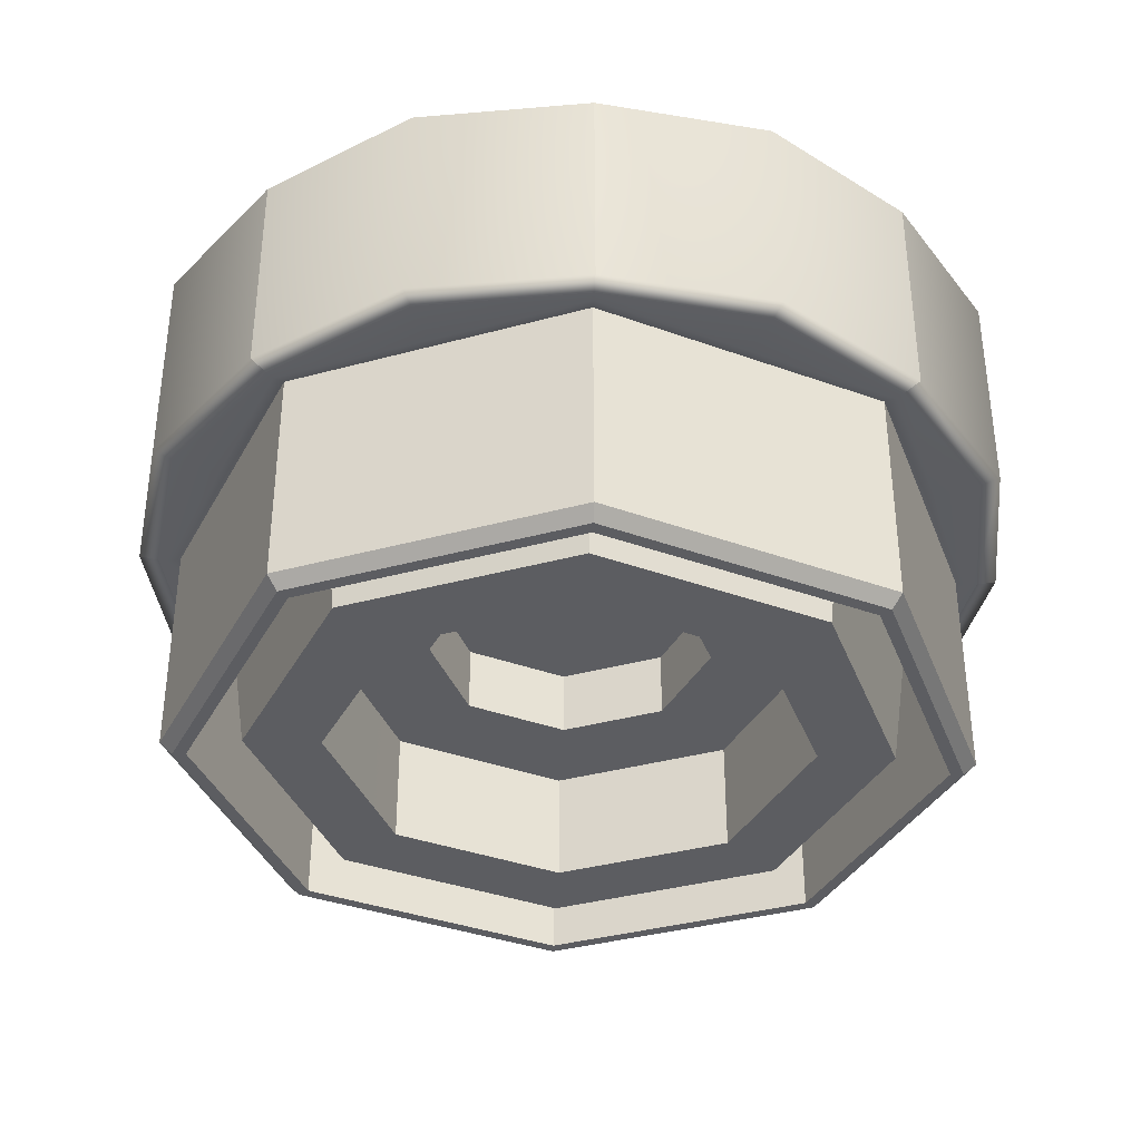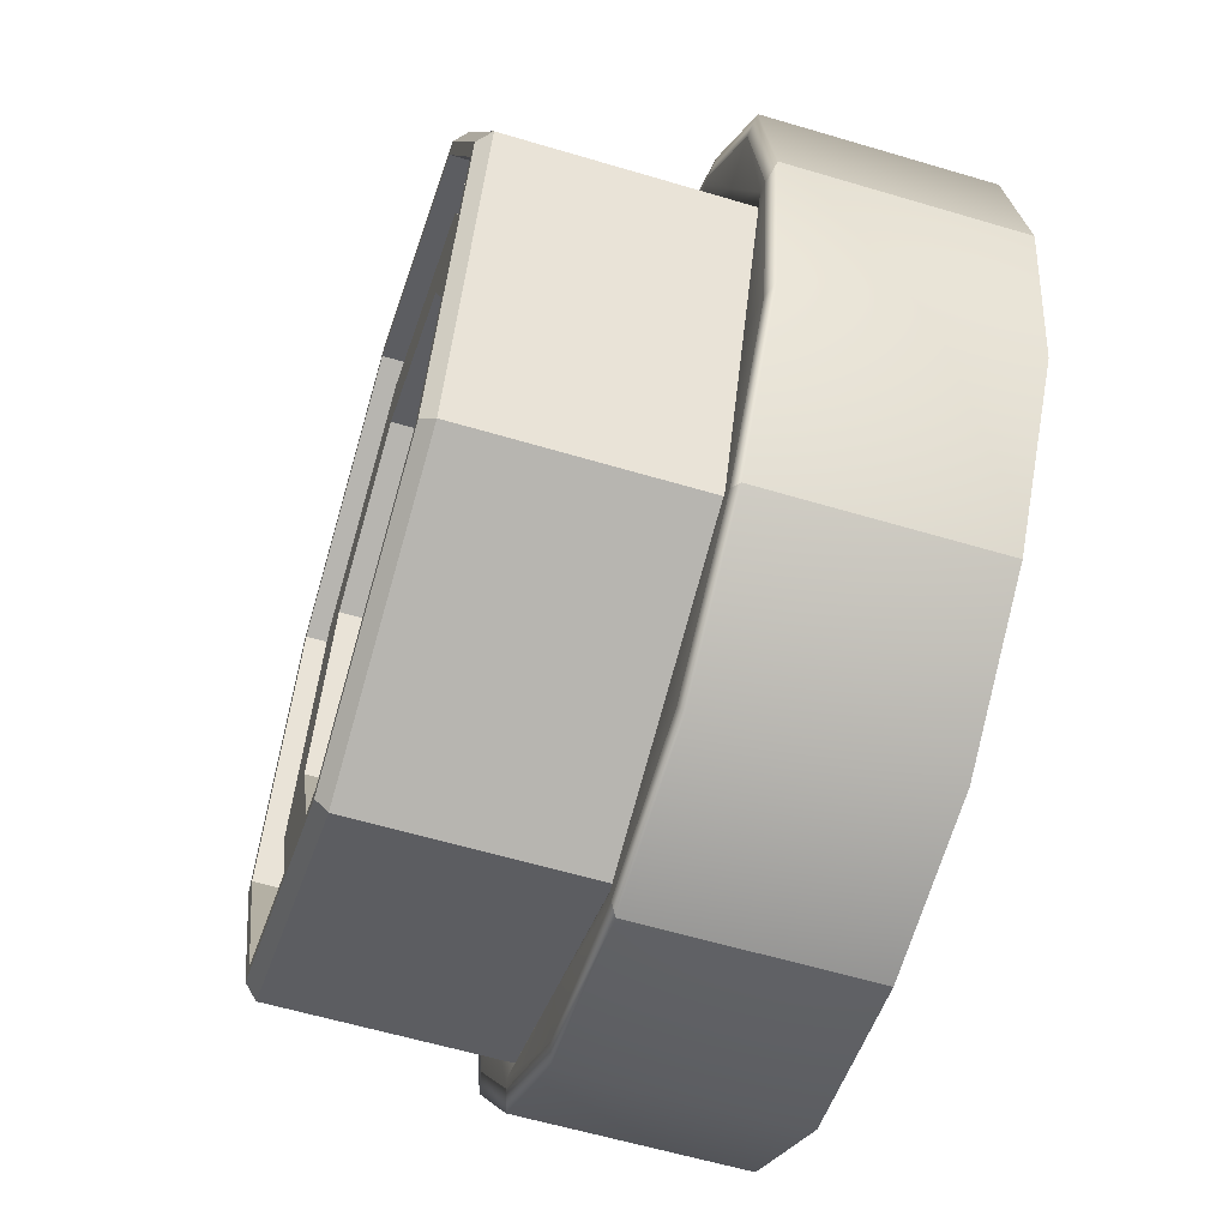
<metadata>
{"format":"obj","ext":"obj","renderer":"f3d","projection":"perspective","resolution":1024,"background":"white","views":[{"elev":-36.5,"azim":42.1,"up":"+Z"},{"elev":-59.2,"azim":-107.1,"up":"+Y"}]}
</metadata>
<code>
g default
v -6.724 41.71 12.57
v -3.596 40.41 12.57
v -2.301 37.28 12.57
v -3.596 34.16 12.57
v -6.724 32.86 12.57
v -9.851 34.16 12.57
v -11.15 37.28 12.57
v -9.851 40.41 12.57
v -6.724 41.71 18.15
v -9.851 40.41 18.15
v -11.15 37.28 18.15
v -9.851 34.16 18.15
v -6.724 32.86 18.15
v -3.596 34.16 18.15
v -2.301 37.28 18.15
v -3.596 40.41 18.15
v -6.724 41.71 15.26
v -11.15 37.28 15.26
v -9.851 40.41 15.26
v -6.724 32.86 15.26
v -9.851 34.16 15.26
v -3.596 40.41 15.26
v -2.301 37.28 15.26
v -3.596 34.16 15.26
v -3.596 40.41 15.46
v -6.724 41.71 15.46
v -2.301 37.28 15.46
v -11.15 37.28 15.46
v -9.851 40.41 15.46
v -6.724 32.86 15.46
v -9.851 34.16 15.46
v -3.596 34.16 15.46
v -6.724 41.45 15.26
v -10.88 37.28 15.26
v -9.666 40.23 15.26
v -6.724 33.12 15.26
v -9.666 34.34 15.26
v -3.782 40.23 15.26
v -2.563 37.28 15.26
v -3.782 34.34 15.26
v -3.782 40.23 15.45
v -6.724 41.45 15.45
v -2.563 37.28 15.45
v -10.88 37.28 15.45
v -9.666 40.23 15.45
v -6.724 33.12 15.45
v -9.666 34.34 15.45
v -3.782 34.34 15.45
v -6.724 41.08 12.78
v -10.52 37.28 12.78
v -9.41 39.97 12.78
v -6.724 33.49 12.78
v -9.41 34.6 12.78
v -4.038 39.97 12.78
v -2.926 37.28 12.78
v -4.038 34.6 12.78
v -3.782 40.23 17.94
v -6.724 41.45 17.94
v -2.563 37.28 17.94
v -10.88 37.28 17.94
v -9.666 40.23 17.94
v -6.724 33.12 17.94
v -9.666 34.34 17.94
v -3.782 34.34 17.94
v -6.724 40.16 12.78
v -9.604 37.28 12.78
v -8.761 39.32 12.78
v -6.724 34.4 12.78
v -8.761 35.25 12.78
v -4.687 39.32 12.78
v -3.843 37.28 12.78
v -4.687 35.25 12.78
v -6.724 40.16 14.13
v -9.604 37.28 14.13
v -8.761 39.32 14.13
v -6.724 34.4 14.13
v -8.761 35.25 14.13
v -4.687 39.32 14.13
v -3.843 37.28 14.13
v -4.687 35.25 14.13
v -6.724 38.97 14.13
v -8.405 37.28 14.13
v -7.913 38.47 14.13
v -6.724 35.6 14.13
v -7.913 36.1 14.13
v -5.535 38.47 14.13
v -5.042 37.28 14.13
v -5.535 36.1 14.13
v -6.724 38.97 14.93
v -6.724 37.28 14.93
v -8.405 37.28 14.93
v -7.913 38.47 14.93
v -6.724 35.6 14.93
v -7.913 36.1 14.93
v -5.535 38.47 14.93
v -5.042 37.28 14.93
v -5.535 36.1 14.93
v -4.764 39.24 17.56
v -6.724 40.06 17.56
v -3.952 37.28 17.56
v -9.496 37.28 17.56
v -8.684 39.24 17.56
v -6.724 34.51 17.56
v -8.684 35.32 17.56
v -4.764 35.32 17.56
v -5.577 38.43 17.4
v -6.724 38.91 17.4
v -6.724 37.28 17.4
v -5.102 37.28 17.4
v -8.345 37.28 17.4
v -7.87 38.43 17.4
v -6.724 35.66 17.4
v -7.87 36.14 17.4
v -5.577 36.14 17.4
v -4.997 39.01 17.56
v -5.387 38.62 17.48
v -6.724 39.73 17.56
v -6.724 39.18 17.48
v -4.281 37.28 17.56
v -4.833 37.28 17.48
v -8.451 39.01 17.56
v -8.061 38.62 17.48
v -9.166 37.28 17.56
v -8.614 37.28 17.48
v -8.451 35.56 17.56
v -8.061 35.95 17.48
v -6.724 34.84 17.56
v -6.724 35.39 17.48
v -4.997 35.56 17.56
v -5.387 35.95 17.48
v -4.004 40 18.14
v -4.421 39.59 18
v -6.724 41.13 18.14
v -6.724 40.54 18
v -2.877 37.28 18.14
v -3.467 37.28 18
v -9.444 40 18.14
v -9.026 39.59 18
v -10.57 37.28 18.14
v -9.98 37.28 18
v -9.444 34.56 18.14
v -9.026 34.98 18
v -6.724 33.44 18.14
v -6.724 34.03 18
v -4.004 34.56 18.14
v -4.421 34.98 18
v -10.07 40.63 18
v -10.04 40.6 18.1
v -9.963 40.52 18.15
v -11.46 37.28 18
v -11.42 37.28 18.1
v -11.3 37.28 18.15
v -10.07 33.93 18
v -10.04 33.97 18.1
v -9.963 34.05 18.15
v -6.724 32.55 18
v -6.724 32.59 18.1
v -6.724 32.7 18.15
v -3.373 33.93 18
v -3.406 33.97 18.1
v -3.485 34.05 18.15
v -1.986 37.28 18
v -2.032 37.28 18.1
v -2.143 37.28 18.15
v -3.373 40.63 18
v -3.406 40.6 18.1
v -3.485 40.52 18.15
v -6.724 42.02 18
v -6.724 41.98 18.1
v -6.724 41.87 18.15
v -9.963 40.52 12.57
v -10.07 40.63 12.72
v -11.3 37.28 12.57
v -11.46 37.28 12.72
v -9.963 34.05 12.57
v -10.07 33.93 12.72
v -6.724 32.7 12.57
v -6.724 32.55 12.72
v -3.485 34.05 12.57
v -3.373 33.93 12.72
v -2.143 37.28 12.57
v -1.986 37.28 12.72
v -3.485 40.52 12.57
v -3.373 40.63 12.72
v -6.724 41.87 12.57
v -6.724 42.02 12.72
v -10.07 40.63 15.36
v -11.46 37.28 15.36
v -10.07 33.93 15.36
v -6.724 32.55 15.36
v -3.373 33.93 15.36
v -1.986 37.28 15.36
v -3.373 40.63 15.36
v -6.724 42.02 15.36
v -10.19 40.75 15.32
v -10.26 40.82 15.33
v -10.43 40.99 15.38
v -11.96 37.28 15.38
v -11.73 37.28 15.33
v -11.62 37.28 15.32
v -11.62 37.28 18.04
v -11.73 37.28 18.03
v -11.96 37.28 17.98
v -10.43 40.99 17.98
v -10.26 40.82 18.03
v -10.19 40.75 18.04
v -10.43 33.58 15.38
v -10.26 33.75 15.33
v -10.19 33.82 15.32
v -10.19 33.82 18.04
v -10.26 33.75 18.03
v -10.43 33.58 17.98
v -6.724 32.05 15.38
v -6.724 32.28 15.33
v -6.724 32.39 15.32
v -6.724 32.39 18.04
v -6.724 32.28 18.03
v -6.724 32.05 17.98
v -3.02 33.58 15.38
v -3.186 33.75 15.33
v -3.263 33.82 15.32
v -3.263 33.82 18.04
v -3.186 33.75 18.03
v -3.02 33.58 17.98
v -1.486 37.28 15.38
v -1.721 37.28 15.33
v -1.829 37.28 15.32
v -1.829 37.28 18.04
v -1.721 37.28 18.03
v -1.486 37.28 17.98
v -3.02 40.99 15.38
v -3.186 40.82 15.33
v -3.263 40.75 15.32
v -3.263 40.75 18.04
v -3.186 40.82 18.03
v -3.02 40.99 17.98
v -6.724 42.52 15.38
v -6.724 42.29 15.33
v -6.724 42.18 15.32
v -6.724 42.18 18.04
v -6.724 42.29 18.03
v -6.724 42.52 17.98
v -8.758 42.19 15.38
v -8.666 41.97 15.33
v -8.454 41.46 15.32
v -8.399 41.33 15.36
v -8.399 41.33 12.72
v -8.343 41.19 12.57
v -8.288 41.06 12.57
v -8.288 41.06 15.26
v -8.195 40.84 15.26
v -8.067 40.53 12.78
v -7.742 39.74 12.78
v -7.742 39.74 14.13
v -7.318 38.72 14.13
v -7.318 38.72 14.93
v -7.565 37.28 14.93
v -7.318 35.85 14.93
v -7.318 35.85 14.13
v -7.742 34.83 14.13
v -7.742 34.83 12.78
v -8.067 34.04 12.78
v -8.195 33.73 15.26
v -8.288 33.51 15.26
v -8.288 33.51 12.57
v -8.343 33.37 12.57
v -8.399 33.24 12.72
v -8.399 33.24 15.36
v -8.454 33.11 15.32
v -8.666 32.59 15.33
v -8.758 32.37 15.38
v -8.758 32.37 17.98
v -8.666 32.59 18.03
v -8.624 32.7 18.04
v -8.564 32.84 18
v -8.546 32.89 18.1
v -8.502 32.99 18.15
v -8.441 33.14 18.15
v -8.441 33.14 15.46
v -8.339 33.38 15.45
v -8.339 33.38 17.94
v -8.217 33.68 18.14
v -7.875 34.5 18
v -7.704 34.92 17.56
v -7.587 35.2 17.56
v -7.392 35.67 17.48
v -7.297 35.9 17.4
v -7.535 37.28 17.4
v -7.297 38.67 17.4
v -7.392 38.9 17.48
v -7.587 39.37 17.56
v -7.704 39.65 17.56
v -7.875 40.06 18
v -8.217 40.89 18.14
v -8.339 41.18 17.94
v -8.339 41.18 15.45
v -8.441 41.43 15.46
v -8.441 41.43 18.15
v -8.502 41.58 18.15
v -8.546 41.68 18.1
v -8.564 41.73 18
v -8.624 41.87 18.04
v -8.666 41.97 18.03
v -8.758 42.19 17.98
v -4.69 42.19 17.98
v -4.781 41.97 18.03
v -4.823 41.87 18.04
v -4.884 41.73 18
v -4.902 41.68 18.1
v -4.945 41.58 18.15
v -5.006 41.43 18.15
v -5.006 41.43 15.46
v -5.108 41.18 15.45
v -5.108 41.18 17.94
v -5.23 40.89 18.14
v -5.573 40.06 18
v -5.744 39.65 17.56
v -5.86 39.37 17.56
v -6.055 38.9 17.48
v -6.151 38.67 17.4
v -5.913 37.28 17.4
v -6.151 35.9 17.4
v -6.055 35.67 17.48
v -5.86 35.2 17.56
v -5.744 34.92 17.56
v -5.573 34.5 18
v -5.23 33.68 18.14
v -5.108 33.38 17.94
v -5.108 33.38 15.45
v -5.006 33.14 15.46
v -5.006 33.14 18.15
v -4.945 32.99 18.15
v -4.902 32.89 18.1
v -4.884 32.84 18
v -4.823 32.7 18.04
v -4.781 32.59 18.03
v -4.69 32.37 17.98
v -4.69 32.37 15.38
v -4.781 32.59 15.33
v -4.993 33.11 15.32
v -5.049 33.24 15.36
v -5.049 33.24 12.72
v -5.104 33.37 12.57
v -5.16 33.51 12.57
v -5.16 33.51 15.26
v -5.253 33.73 15.26
v -5.381 34.04 12.78
v -5.705 34.83 12.78
v -5.705 34.83 14.13
v -6.129 35.85 14.13
v -6.129 35.85 14.93
v -5.883 37.28 14.93
v -6.129 38.72 14.93
v -6.129 38.72 14.13
v -5.705 39.74 14.13
v -5.705 39.74 12.78
v -5.381 40.53 12.78
v -5.253 40.84 15.26
v -5.16 41.06 15.26
v -5.16 41.06 12.57
v -5.104 41.19 12.57
v -5.049 41.33 12.72
v -5.049 41.33 15.36
v -4.993 41.46 15.32
v -4.781 41.97 15.33
v -4.69 42.19 15.38
v -1.814 39.32 17.98
v -2.034 39.23 18.03
v -2.135 39.19 18.04
v -2.282 39.12 18
v -2.326 39.11 18.1
v -2.43 39.06 18.15
v -2.578 39 18.15
v -2.578 39 15.46
v -2.824 38.9 15.45
v -2.824 38.9 17.94
v -3.118 38.78 18.14
v -3.944 38.44 18
v -4.358 38.26 17.56
v -4.639 38.15 17.56
v -5.11 37.95 17.48
v -5.34 37.86 17.4
v -6.032 37.98 17.4
v -6.724 38.1 17.4
v -7.416 37.98 17.4
v -8.108 37.86 17.4
v -8.338 37.95 17.48
v -8.809 38.15 17.56
v -9.09 38.26 17.56
v -9.503 38.44 18
v -10.33 38.78 18.14
v -10.62 38.9 17.94
v -10.62 38.9 15.45
v -10.87 39 15.46
v -10.87 39 18.15
v -11.02 39.06 18.15
v -11.12 39.11 18.1
v -11.17 39.12 18
v -11.31 39.19 18.04
v -11.41 39.23 18.03
v -11.63 39.32 17.98
v -11.63 39.32 15.38
v -11.41 39.23 15.33
v -10.9 39.02 15.32
v -10.77 38.96 15.36
v -10.77 38.96 12.72
v -10.63 38.9 12.57
v -10.5 38.85 12.57
v -10.5 38.85 15.26
v -10.28 38.76 15.26
v -9.966 38.63 12.78
v -9.182 38.3 12.78
v -9.182 38.3 14.13
v -8.159 37.88 14.13
v -8.159 37.88 14.93
v -7.441 38 14.93
v -6.724 38.13 14.93
v -6.006 38 14.93
v -5.289 37.88 14.93
v -5.289 37.88 14.13
v -4.265 38.3 14.13
v -4.265 38.3 12.78
v -3.482 38.63 12.78
v -3.172 38.76 15.26
v -2.949 38.85 15.26
v -2.949 38.85 12.57
v -2.814 38.9 12.57
v -2.68 38.96 12.72
v -2.68 38.96 15.36
v -2.546 39.02 15.32
v -2.034 39.23 15.33
v -1.814 39.32 15.38
v -1.814 35.25 17.98
v -2.034 35.34 18.03
v -2.135 35.38 18.04
v -2.282 35.44 18
v -2.326 35.46 18.1
v -2.43 35.51 18.15
v -2.578 35.57 18.15
v -2.578 35.57 15.46
v -2.824 35.67 15.45
v -2.824 35.67 17.94
v -3.118 35.79 18.14
v -3.944 36.13 18
v -4.358 36.3 17.56
v -4.639 36.42 17.56
v -5.11 36.62 17.48
v -5.34 36.71 17.4
v -6.032 36.59 17.4
v -6.724 36.47 17.4
v -7.416 36.59 17.4
v -8.108 36.71 17.4
v -8.338 36.62 17.48
v -8.809 36.42 17.56
v -9.09 36.3 17.56
v -9.503 36.13 18
v -10.33 35.79 18.14
v -10.62 35.67 17.94
v -10.62 35.67 15.45
v -10.87 35.57 15.46
v -10.87 35.57 18.15
v -11.02 35.51 18.15
v -11.12 35.46 18.1
v -11.17 35.44 18
v -11.31 35.38 18.04
v -11.41 35.34 18.03
v -11.63 35.25 17.98
v -11.63 35.25 15.38
v -11.41 35.34 15.33
v -10.9 35.55 15.32
v -10.77 35.61 15.36
v -10.77 35.61 12.72
v -10.63 35.66 12.57
v -10.5 35.72 12.57
v -10.5 35.72 15.26
v -10.28 35.81 15.26
v -9.966 35.94 12.78
v -9.182 36.27 12.78
v -9.182 36.27 14.13
v -8.159 36.69 14.13
v -8.159 36.69 14.93
v -7.441 36.57 14.93
v -6.724 36.44 14.93
v -6.006 36.57 14.93
v -5.289 36.69 14.93
v -5.289 36.69 14.13
v -4.265 36.27 14.13
v -4.265 36.27 12.78
v -3.482 35.94 12.78
v -3.172 35.81 15.26
v -2.949 35.72 15.26
v -2.949 35.72 12.57
v -2.814 35.66 12.57
v -2.68 35.61 12.72
v -2.68 35.61 15.36
v -2.546 35.55 15.32
v -2.034 35.34 15.33
v -1.814 35.25 15.38
g pCylinder2
f 416 257 91 415
f 382 383 321 109
f 110 288 385 386
f 287 451 452 113
f 448 449 322 114
f 481 482 258 94
f 419 96 352 418
f 351 484 485 97
f 7 408 409 18
f 8 249 250 19
f 265 6 21 264
f 6 474 475 21
f 426 3 23 425
f 360 2 22 359
f 492 4 24 491
f 4 344 345 24
f 16 311 312 25
f 15 373 374 27
f 298 10 29 297
f 395 11 28 394
f 461 12 31 460
f 12 278 279 31
f 331 14 32 330
f 14 439 440 32
f 18 409 410 34
f 19 250 251 35
f 264 21 37 263
f 21 475 476 37
f 425 23 39 424
f 359 22 38 358
f 491 24 40 490
f 24 345 346 40
f 25 312 313 41
f 27 374 375 43
f 297 29 45 296
f 394 28 44 393
f 460 31 47 459
f 31 279 280 47
f 330 32 48 329
f 32 440 441 48
f 34 410 411 50
f 35 251 252 51
f 263 37 53 262
f 37 476 477 53
f 424 39 55 423
f 358 38 54 357
f 490 40 56 489
f 40 346 347 56
f 41 313 314 57
f 43 375 376 59
f 296 45 61 295
f 393 44 60 392
f 459 47 63 458
f 47 280 281 63
f 329 48 64 328
f 48 441 442 64
f 50 411 412 66
f 51 252 253 67
f 262 53 69 261
f 53 477 478 69
f 423 55 71 422
f 357 54 70 356
f 489 56 72 488
f 56 347 348 72
f 66 412 413 74
f 67 253 254 75
f 261 69 77 260
f 69 478 479 77
f 422 71 79 421
f 356 70 78 355
f 488 72 80 487
f 72 348 349 80
f 74 413 414 82
f 75 254 255 83
f 260 77 85 259
f 77 479 480 85
f 421 79 87 420
f 355 78 86 354
f 487 80 88 486
f 80 349 350 88
f 82 414 415 91
f 83 255 256 92
f 259 85 94 258
f 85 480 481 94
f 420 87 96 419
f 354 86 95 353
f 486 88 97 485
f 88 350 351 97
f 380 381 120 119
f 116 115 318 319
f 290 291 121 122
f 446 447 130 129
f 387 388 123 124
f 453 454 125 126
f 126 125 285 286
f 323 324 129 130
f 98 317 318 115
f 100 379 380 119
f 292 102 121 291
f 389 101 123 388
f 455 104 125 454
f 104 284 285 125
f 325 105 129 324
f 105 445 446 129
f 116 319 320 106
f 120 381 382 109
f 290 122 111 289
f 387 124 110 386
f 453 126 113 452
f 126 286 287 113
f 323 130 114 322
f 130 447 448 114
f 377 378 136 135
f 132 131 315 316
f 293 294 137 138
f 443 444 146 145
f 390 391 139 140
f 456 457 141 142
f 142 141 282 283
f 326 327 145 146
f 57 314 315 131
f 59 376 377 135
f 295 61 137 294
f 392 60 139 391
f 458 63 141 457
f 63 281 282 141
f 328 64 145 327
f 64 442 443 145
f 132 316 317 98
f 136 378 379 100
f 293 138 102 292
f 390 140 101 389
f 456 142 104 455
f 142 283 284 104
f 326 146 105 325
f 146 444 445 105
f 299 149 10 298
f 396 152 11 395
f 462 155 12 461
f 155 277 278 12
f 332 161 14 331
f 161 438 439 14
f 164 372 373 15
f 167 310 311 16
f 147 148 300 301
f 148 149 299 300
f 396 397 151 152
f 397 398 150 151
f 462 463 154 155
f 463 464 153 154
f 155 154 276 277
f 154 153 275 276
f 332 333 160 161
f 333 334 159 160
f 161 160 437 438
f 160 159 436 437
f 164 163 371 372
f 163 162 370 371
f 167 166 309 310
f 166 165 308 309
f 171 172 247 248
f 406 407 173 174
f 472 473 175 176
f 176 175 266 267
f 342 343 179 180
f 180 179 493 494
f 182 181 427 428
f 184 183 361 362
f 361 183 2 360
f 427 181 3 426
f 493 179 4 492
f 179 343 344 4
f 266 175 6 265
f 175 473 474 6
f 173 407 408 7
f 171 248 249 8
f 406 174 188 405
f 472 176 189 471
f 176 267 268 189
f 342 180 191 341
f 180 494 495 191
f 182 428 429 192
f 184 362 363 193
f 247 172 187 246
f 402 403 199 198
f 403 404 200 199
f 203 202 400 401
f 202 201 399 400
f 402 198 203 401
f 468 207 212 467
f 207 271 272 212
f 338 219 224 337
f 219 498 433 224
f 225 432 367 230
f 231 366 305 236
f 304 243 197 204
f 405 188 200 404
f 150 398 399 201
f 471 189 209 470
f 153 464 465 210
f 189 268 269 209
f 275 153 210 274
f 341 191 221 340
f 159 334 335 222
f 191 495 496 221
f 436 159 222 435
f 192 429 430 227
f 370 162 228 369
f 193 363 364 233
f 308 165 234 307
f 246 187 195 245
f 147 301 302 206
f 468 469 208 207
f 469 470 209 208
f 465 466 211 210
f 466 467 212 211
f 207 208 270 271
f 208 209 269 270
f 210 211 273 274
f 211 212 272 273
f 338 339 220 219
f 339 340 221 220
f 335 336 223 222
f 336 337 224 223
f 219 220 497 498
f 220 221 496 497
f 222 223 434 435
f 223 224 433 434
f 225 226 431 432
f 226 227 430 431
f 228 229 368 369
f 229 230 367 368
f 231 232 365 366
f 232 233 364 365
f 234 235 306 307
f 235 236 305 306
f 195 196 244 245
f 196 197 243 244
f 204 205 303 304
f 205 206 302 303
f 244 243 237 238
f 245 244 238 239
f 194 246 245 239
f 186 247 246 194
f 248 247 186 185
f 249 248 185 1
f 250 249 1 17
f 251 250 17 33
f 252 251 33 49
f 253 252 49 65
f 254 253 65 73
f 255 254 73 81
f 256 255 81 89
f 417 90 257 416
f 258 482 483 93
f 84 259 258 93
f 76 260 259 84
f 68 261 260 76
f 52 262 261 68
f 36 263 262 52
f 20 264 263 36
f 5 265 264 20
f 177 266 265 5
f 267 266 177 178
f 268 267 178 190
f 269 268 190 215
f 270 269 215 214
f 271 270 214 213
f 272 271 213 218
f 273 272 218 217
f 274 273 217 216
f 156 275 274 216
f 276 275 156 157
f 277 276 157 158
f 278 277 158 13
f 279 278 13 30
f 280 279 30 46
f 281 280 46 62
f 282 281 62 143
f 283 282 143 144
f 284 283 144 103
f 285 284 103 127
f 286 285 127 128
f 287 286 128 112
f 112 450 451 287
f 385 288 108 384
f 118 290 289 107
f 118 117 291 290
f 99 292 291 117
f 134 293 292 99
f 134 133 294 293
f 58 295 294 133
f 42 296 295 58
f 26 297 296 42
f 9 298 297 26
f 170 299 298 9
f 300 299 170 169
f 301 300 169 168
f 302 301 168 240
f 303 302 240 241
f 304 303 241 242
f 237 243 304 242
f 306 305 242 241
f 307 306 241 240
f 168 308 307 240
f 309 308 168 169
f 310 309 169 170
f 311 310 170 9
f 312 311 9 26
f 313 312 26 42
f 314 313 42 58
f 315 314 58 133
f 316 315 133 134
f 317 316 134 99
f 318 317 99 117
f 319 318 117 118
f 320 319 118 107
f 321 383 384 108
f 322 449 450 112
f 128 323 322 112
f 128 127 324 323
f 103 325 324 127
f 144 326 325 103
f 144 143 327 326
f 62 328 327 143
f 46 329 328 62
f 30 330 329 46
f 13 331 330 30
f 158 332 331 13
f 158 157 333 332
f 157 156 334 333
f 335 334 156 216
f 216 217 336 335
f 217 218 337 336
f 213 338 337 218
f 213 214 339 338
f 214 215 340 339
f 190 341 340 215
f 178 342 341 190
f 178 177 343 342
f 344 343 177 5
f 345 344 5 20
f 346 345 20 36
f 347 346 36 52
f 348 347 52 68
f 349 348 68 76
f 350 349 76 84
f 351 350 84 93
f 93 483 484 351
f 418 352 90 417
f 81 354 353 89
f 73 355 354 81
f 65 356 355 73
f 49 357 356 65
f 33 358 357 49
f 17 359 358 33
f 1 360 359 17
f 185 361 360 1
f 362 361 185 186
f 363 362 186 194
f 364 363 194 239
f 365 364 239 238
f 366 365 238 237
f 305 366 237 242
f 368 367 236 235
f 369 368 235 234
f 165 370 369 234
f 371 370 165 166
f 372 371 166 167
f 373 372 167 16
f 374 373 16 25
f 375 374 25 41
f 376 375 41 57
f 377 376 57 131
f 131 132 378 377
f 379 378 132 98
f 380 379 98 115
f 115 116 381 380
f 382 381 116 106
f 106 320 383 382
f 384 383 320 107
f 289 385 384 107
f 386 385 289 111
f 122 387 386 111
f 122 121 388 387
f 102 389 388 121
f 138 390 389 102
f 138 137 391 390
f 61 392 391 137
f 45 393 392 61
f 29 394 393 45
f 10 395 394 29
f 149 396 395 10
f 149 148 397 396
f 148 147 398 397
f 399 398 147 206
f 400 399 206 205
f 401 400 205 204
f 197 402 401 204
f 197 196 403 402
f 196 195 404 403
f 187 405 404 195
f 172 406 405 187
f 172 171 407 406
f 408 407 171 8
f 409 408 8 19
f 410 409 19 35
f 411 410 35 51
f 412 411 51 67
f 413 412 67 75
f 414 413 75 83
f 415 414 83 92
f 256 416 415 92
f 89 417 416 256
f 353 418 417 89
f 95 419 418 353
f 86 420 419 95
f 78 421 420 86
f 70 422 421 78
f 54 423 422 70
f 38 424 423 54
f 22 425 424 38
f 2 426 425 22
f 183 427 426 2
f 428 427 183 184
f 429 428 184 193
f 430 429 193 233
f 431 430 233 232
f 432 431 232 231
f 367 432 231 236
f 434 433 230 229
f 435 434 229 228
f 162 436 435 228
f 437 436 162 163
f 438 437 163 164
f 439 438 164 15
f 440 439 15 27
f 441 440 27 43
f 442 441 43 59
f 443 442 59 135
f 135 136 444 443
f 445 444 136 100
f 446 445 100 119
f 119 120 447 446
f 448 447 120 109
f 109 321 449 448
f 450 449 321 108
f 451 450 108 288
f 452 451 288 110
f 124 453 452 110
f 124 123 454 453
f 101 455 454 123
f 140 456 455 101
f 140 139 457 456
f 60 458 457 139
f 44 459 458 60
f 28 460 459 44
f 11 461 460 28
f 152 462 461 11
f 152 151 463 462
f 151 150 464 463
f 465 464 150 201
f 201 202 466 465
f 202 203 467 466
f 198 468 467 203
f 198 199 469 468
f 199 200 470 469
f 188 471 470 200
f 174 472 471 188
f 174 173 473 472
f 474 473 173 7
f 475 474 7 18
f 476 475 18 34
f 477 476 34 50
f 478 477 50 66
f 479 478 66 74
f 480 479 74 82
f 481 480 82 91
f 91 257 482 481
f 483 482 257 90
f 484 483 90 352
f 485 484 352 96
f 87 486 485 96
f 79 487 486 87
f 71 488 487 79
f 55 489 488 71
f 39 490 489 55
f 23 491 490 39
f 3 492 491 23
f 181 493 492 3
f 494 493 181 182
f 495 494 182 192
f 496 495 192 227
f 497 496 227 226
f 498 497 226 225
f 433 498 225 230

</code>
